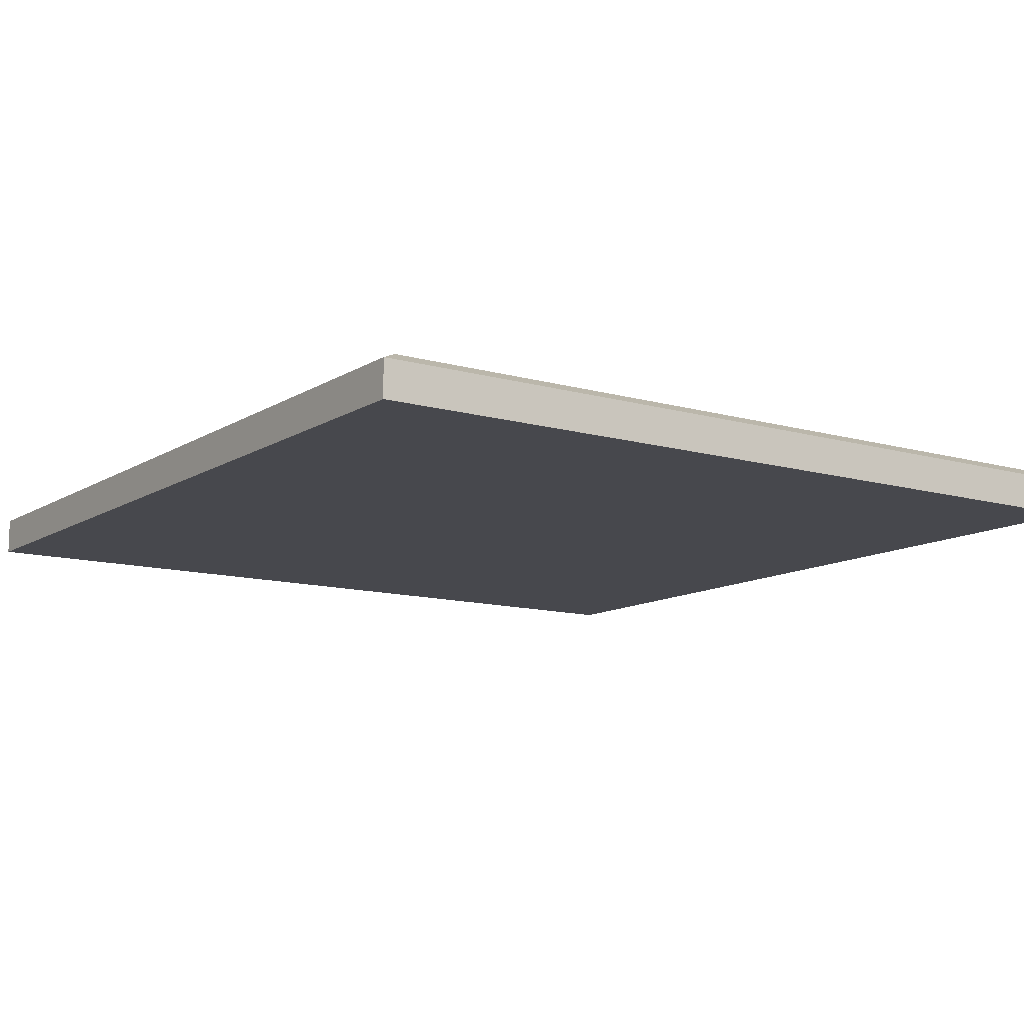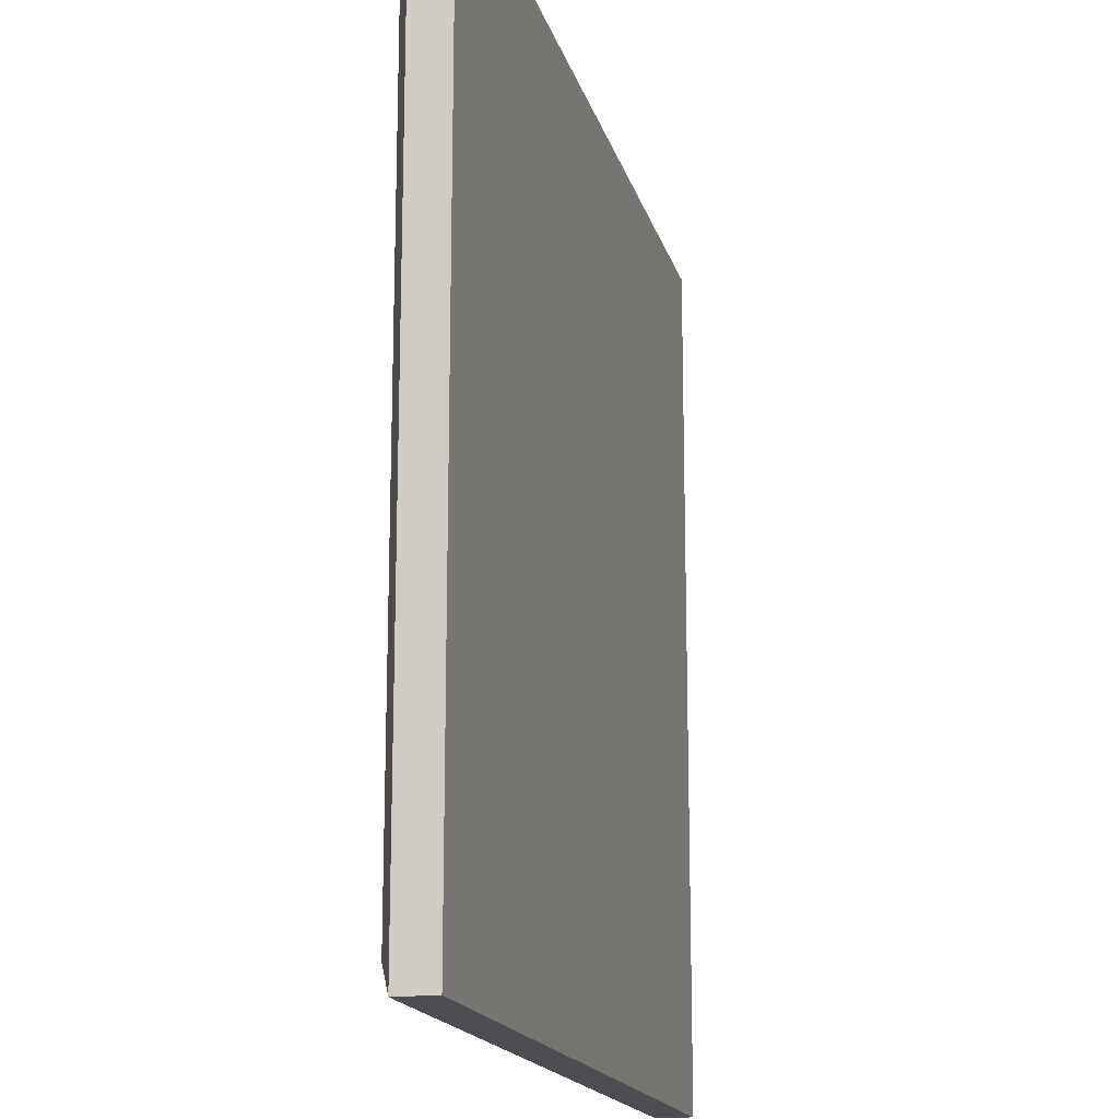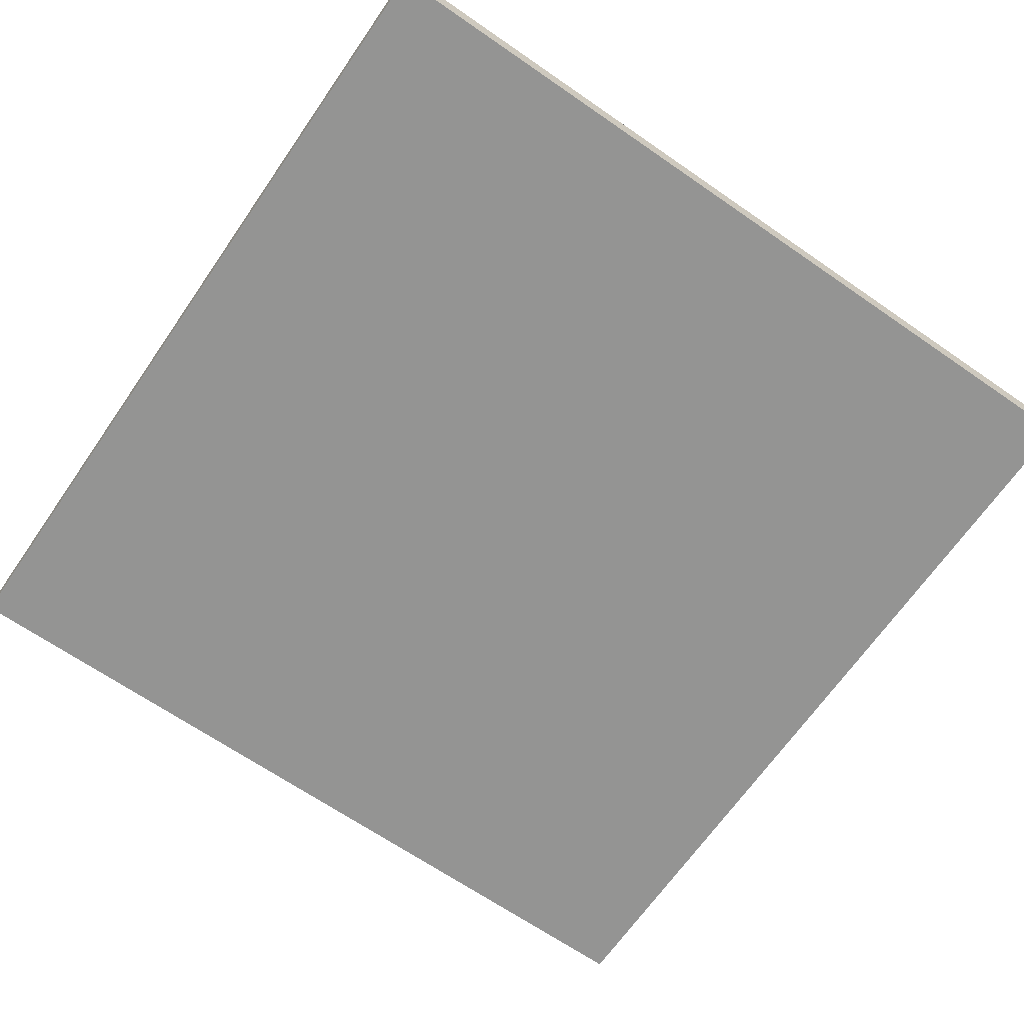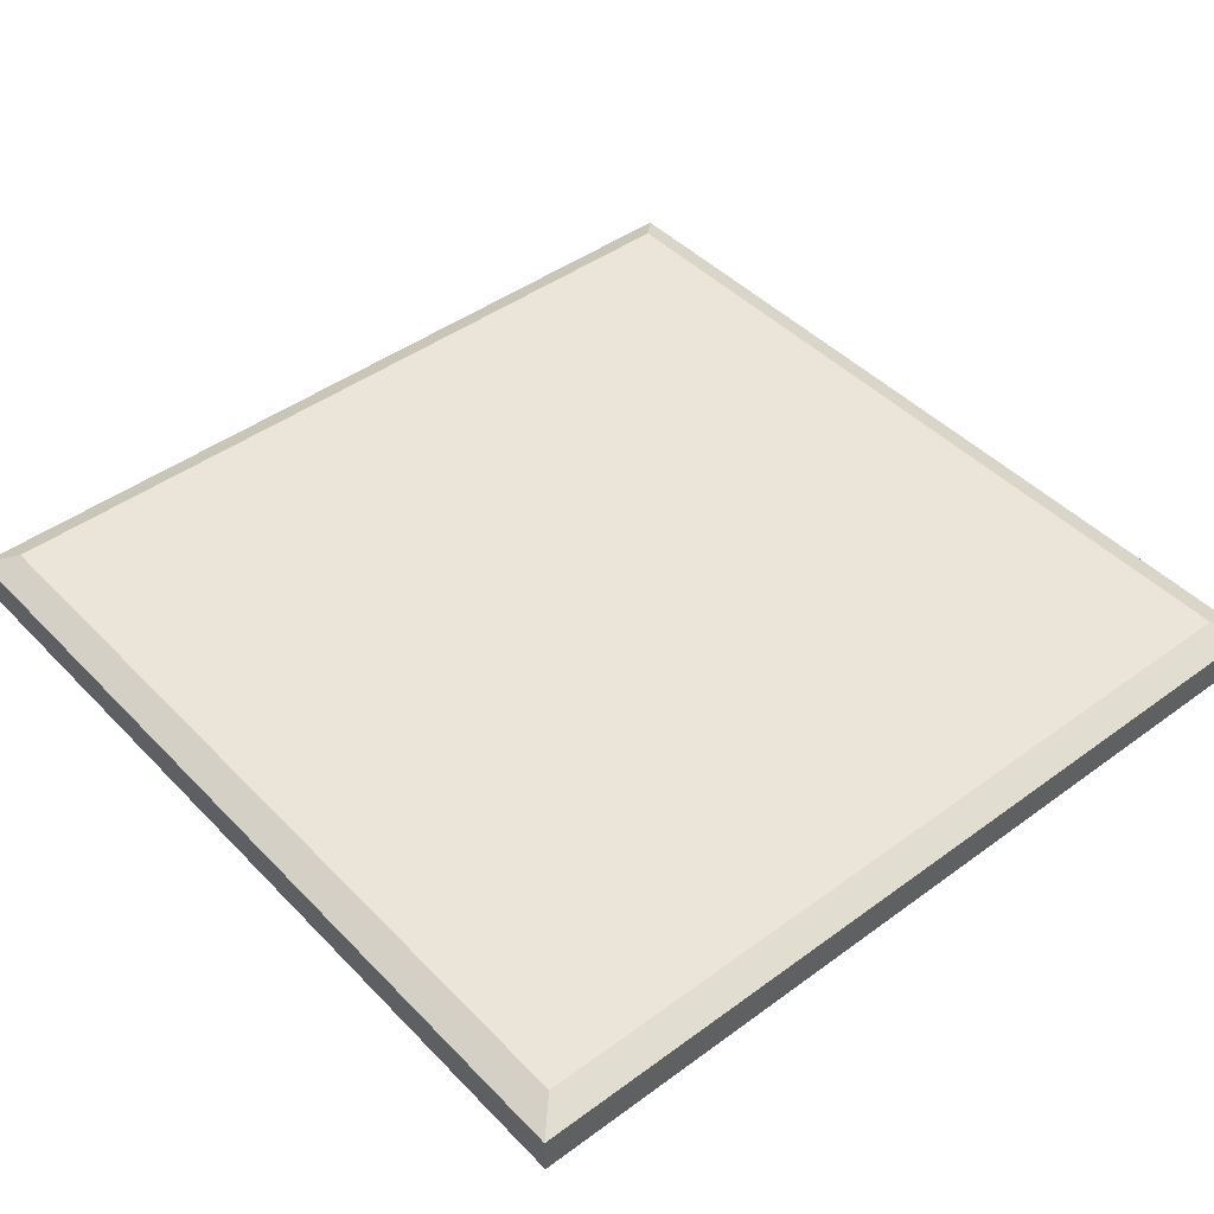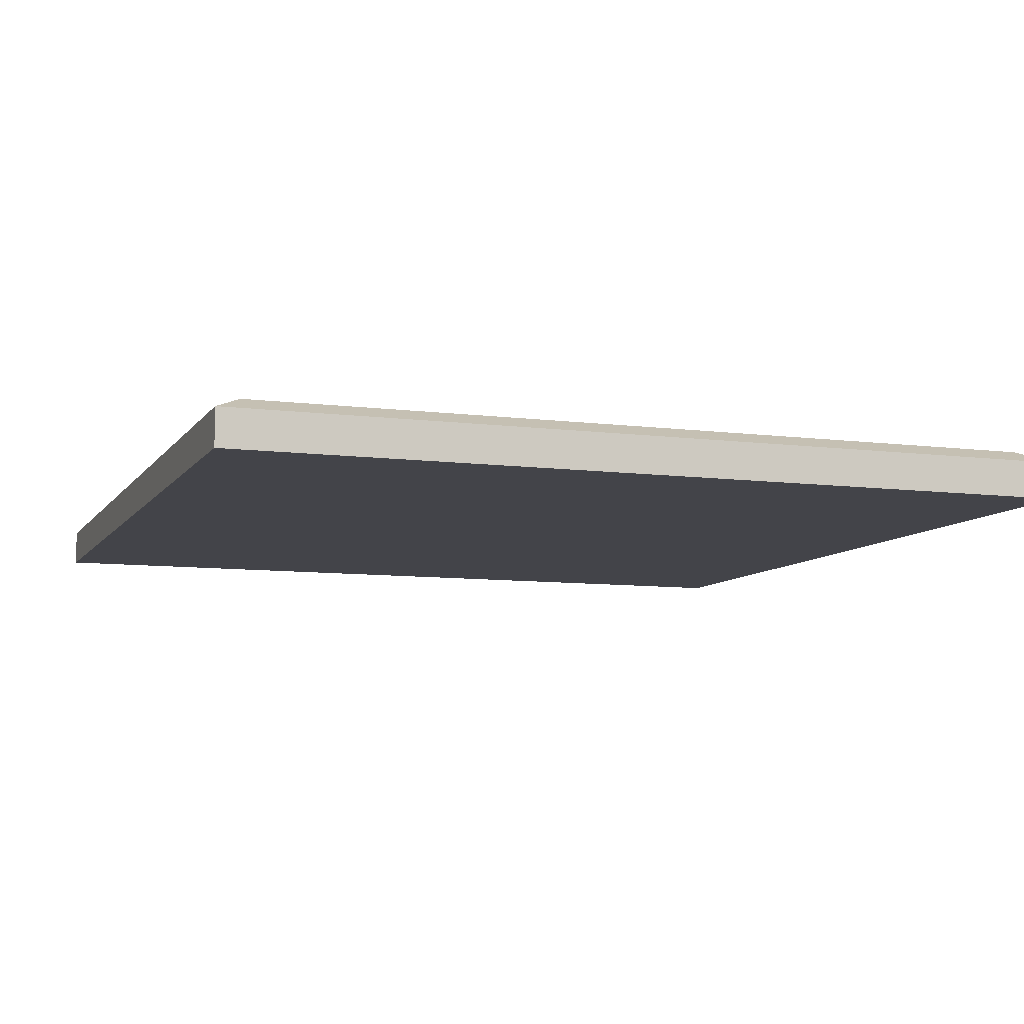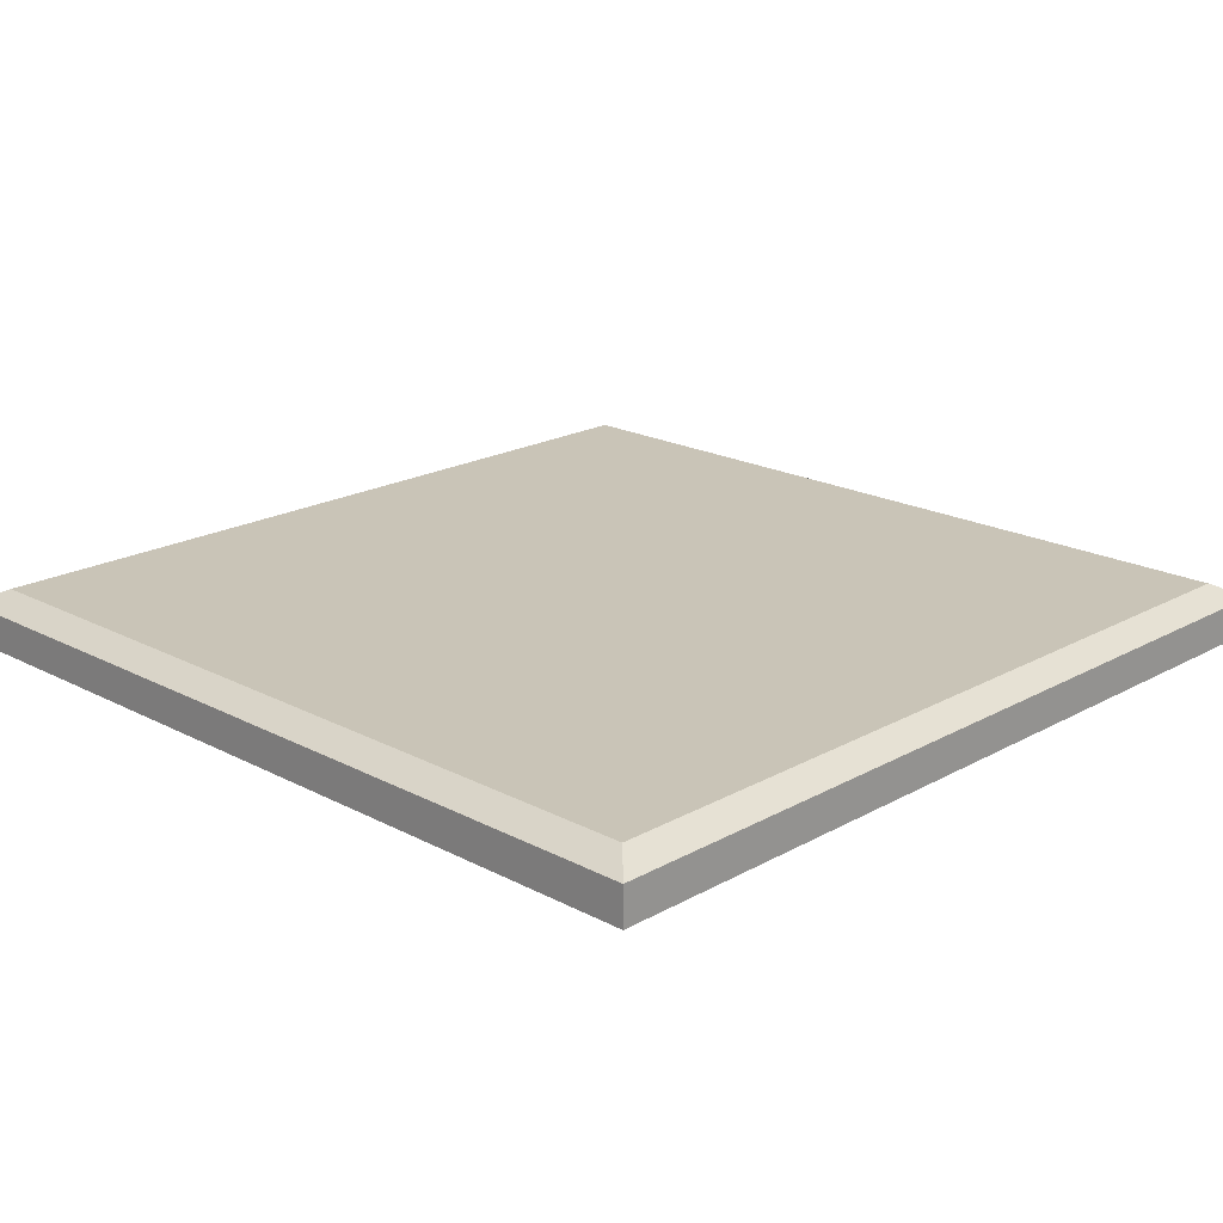
<metadata>
{"format":"obj","ext":"obj","renderer":"f3d","projection":"perspective","resolution":1024,"background":"white","views":[{"elev":-11.7,"azim":145.4,"up":"+Y"},{"elev":-16.9,"azim":-76.2,"up":"+Z"},{"elev":-67.0,"azim":-34.7,"up":"+Y"},{"elev":44.8,"azim":-40.4,"up":"+Y"},{"elev":-8.5,"azim":-109.7,"up":"+Y"},{"elev":19.9,"azim":-135.8,"up":"+Y"}]}
</metadata>
<code>
o TowerBase_Cube.009
v -1 -0.07249 1
v -1 -0.07249 -1
v 1 -0.07249 1
v 1 -0.07249 -1
v -0.9347 0.04636 0.9347
v -1 0.01389 1
v -0.9347 0.04636 -0.9347
v -1 0.01389 -1
v 0.9347 0.04636 0.9347
v 1 0.01389 1
v 0.9347 0.04636 -0.9347
v 1 0.01389 -1
f 11 7 5 9
f 4 12 10 3
f 1 6 8 2
f 2 4 3 1
f 2 8 12 4
f 5 7 8 6
f 7 11 12 8
f 11 9 10 12
f 9 5 6 10
f 3 10 6 1

</code>
